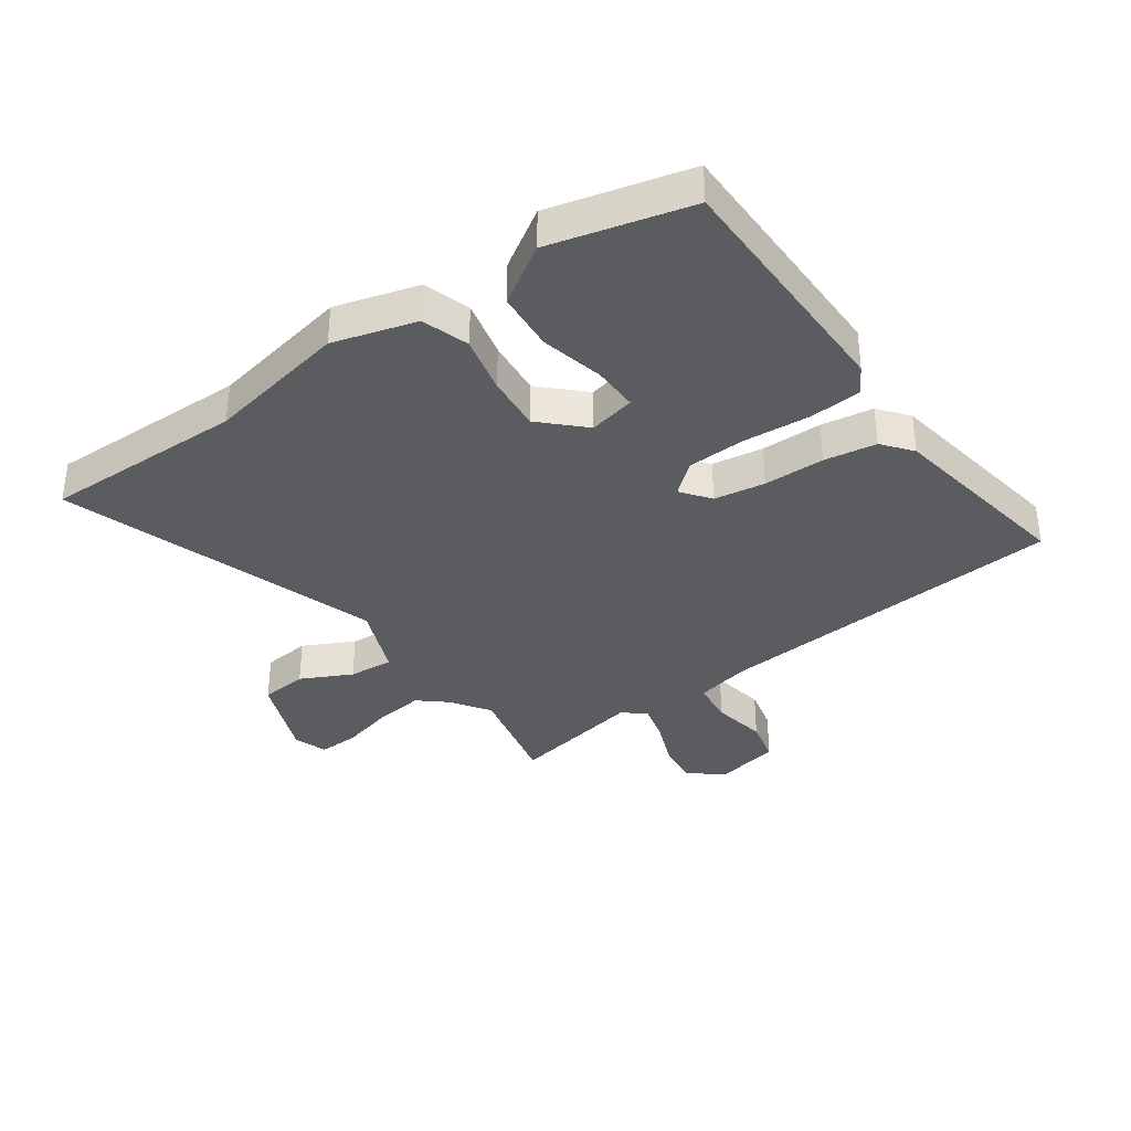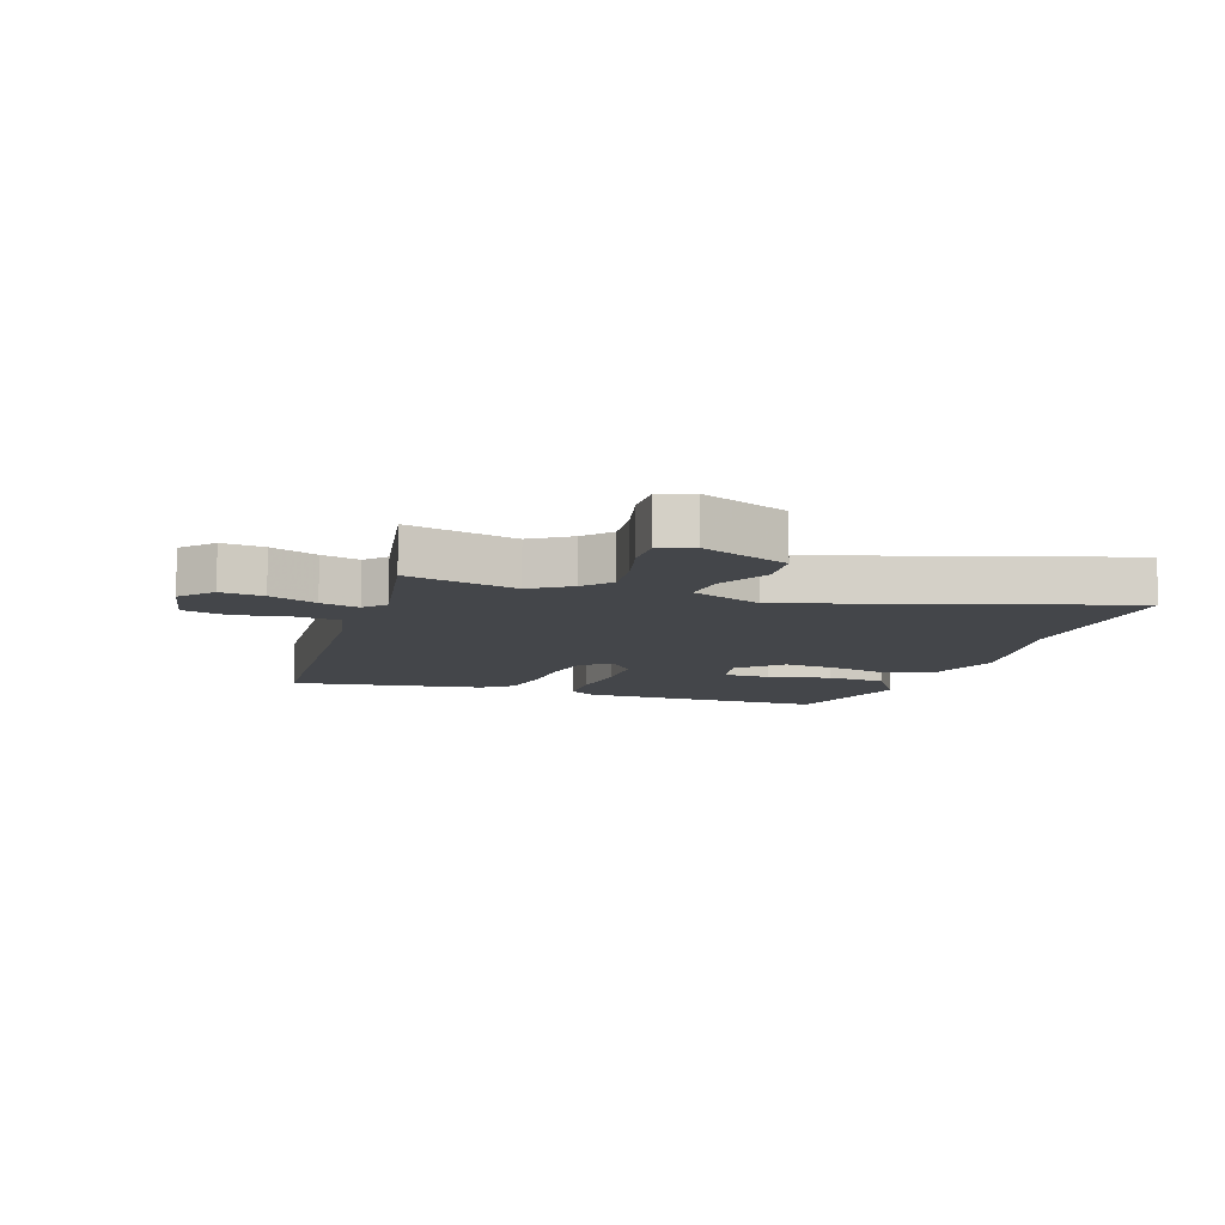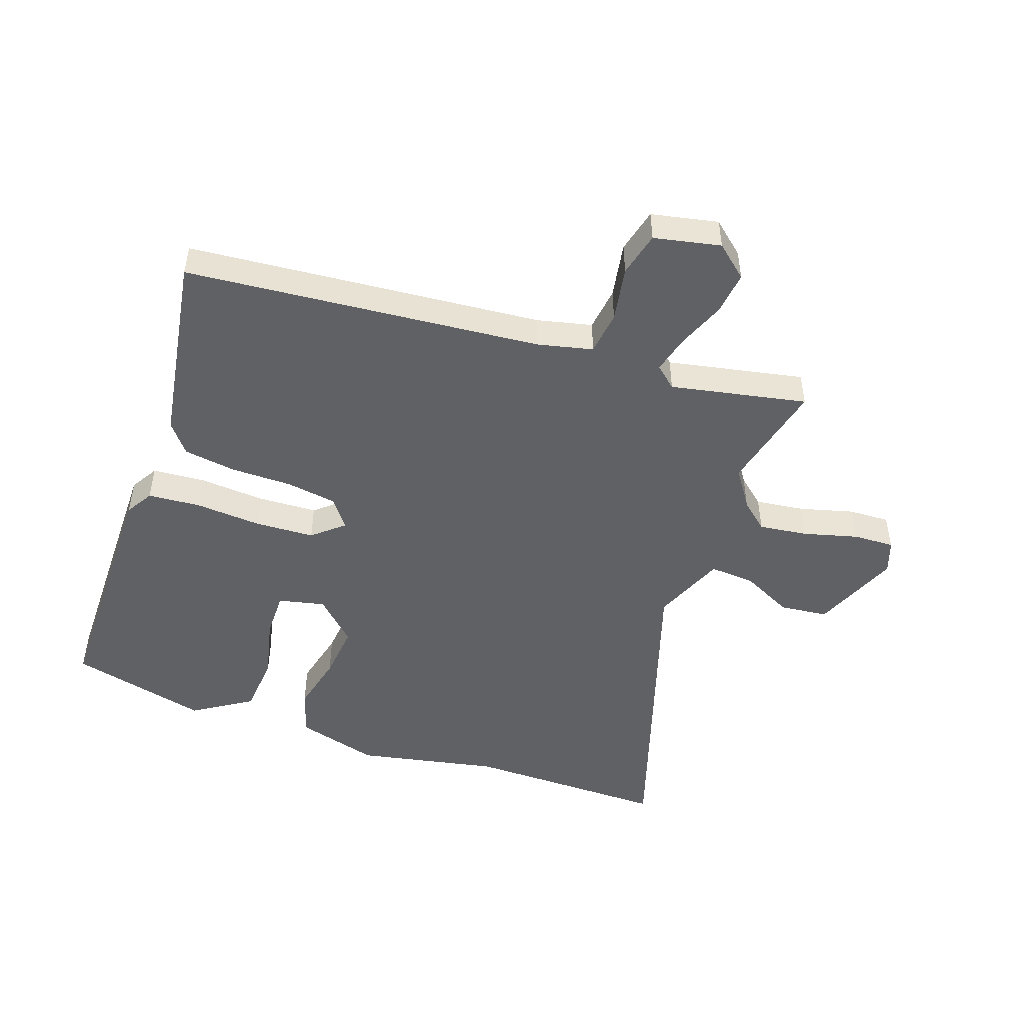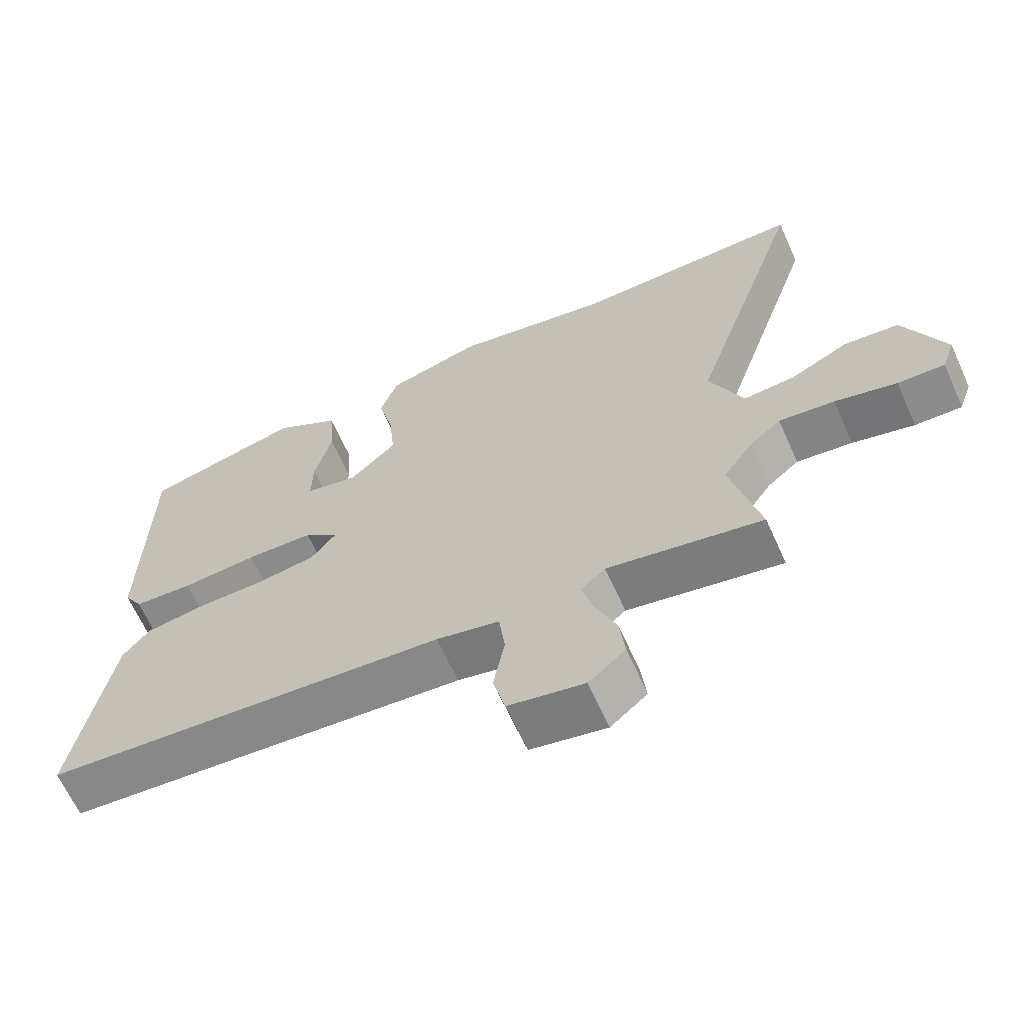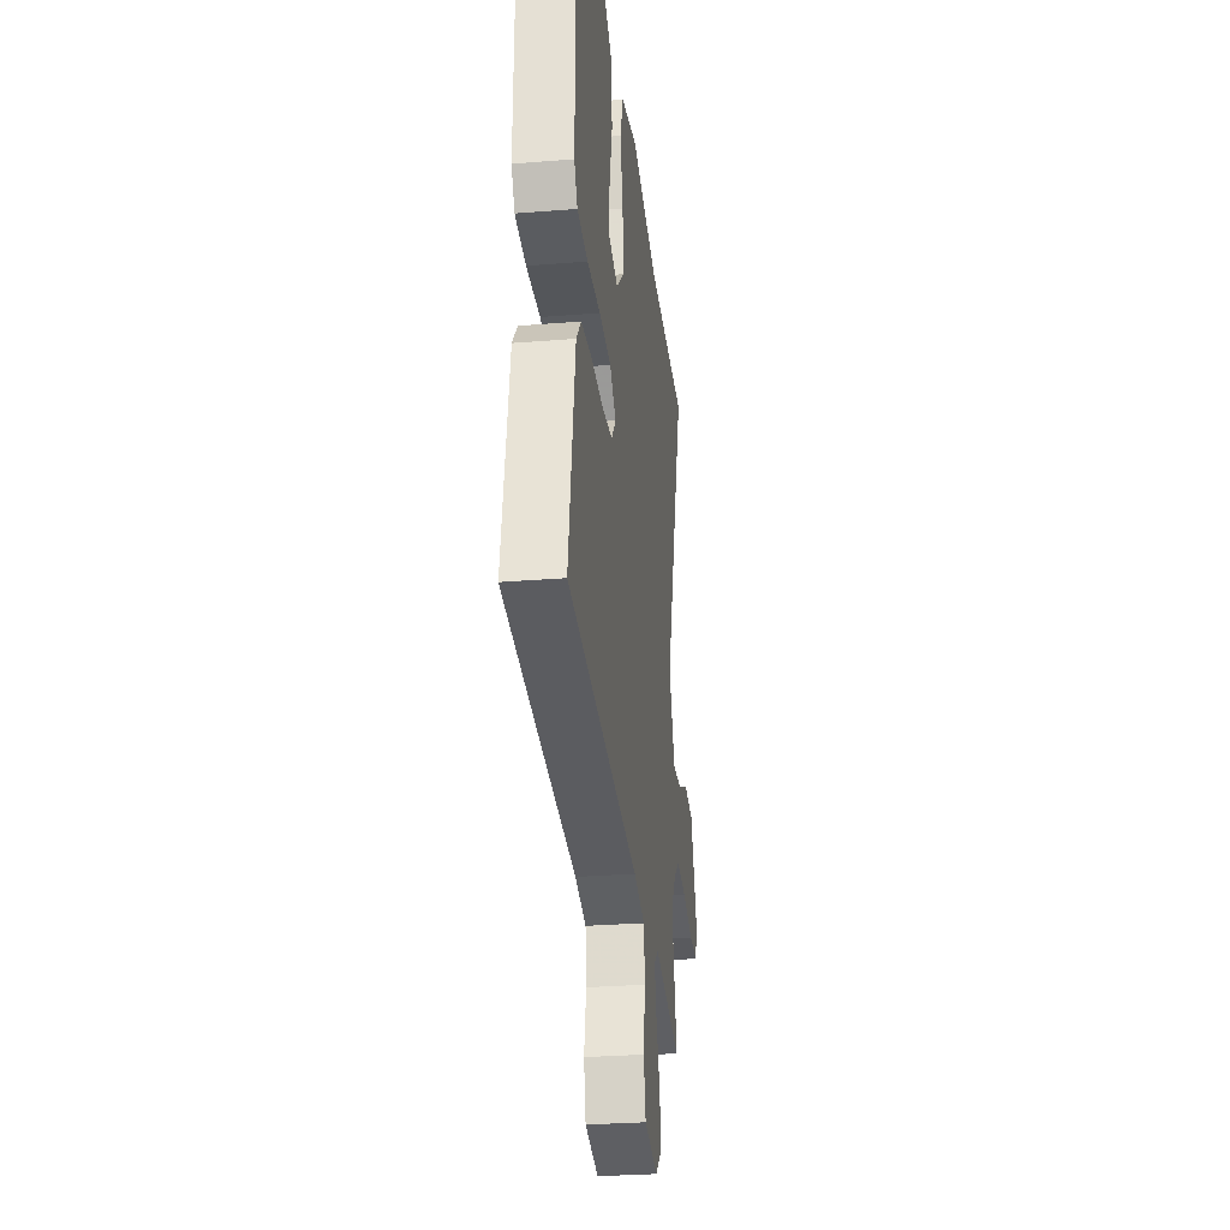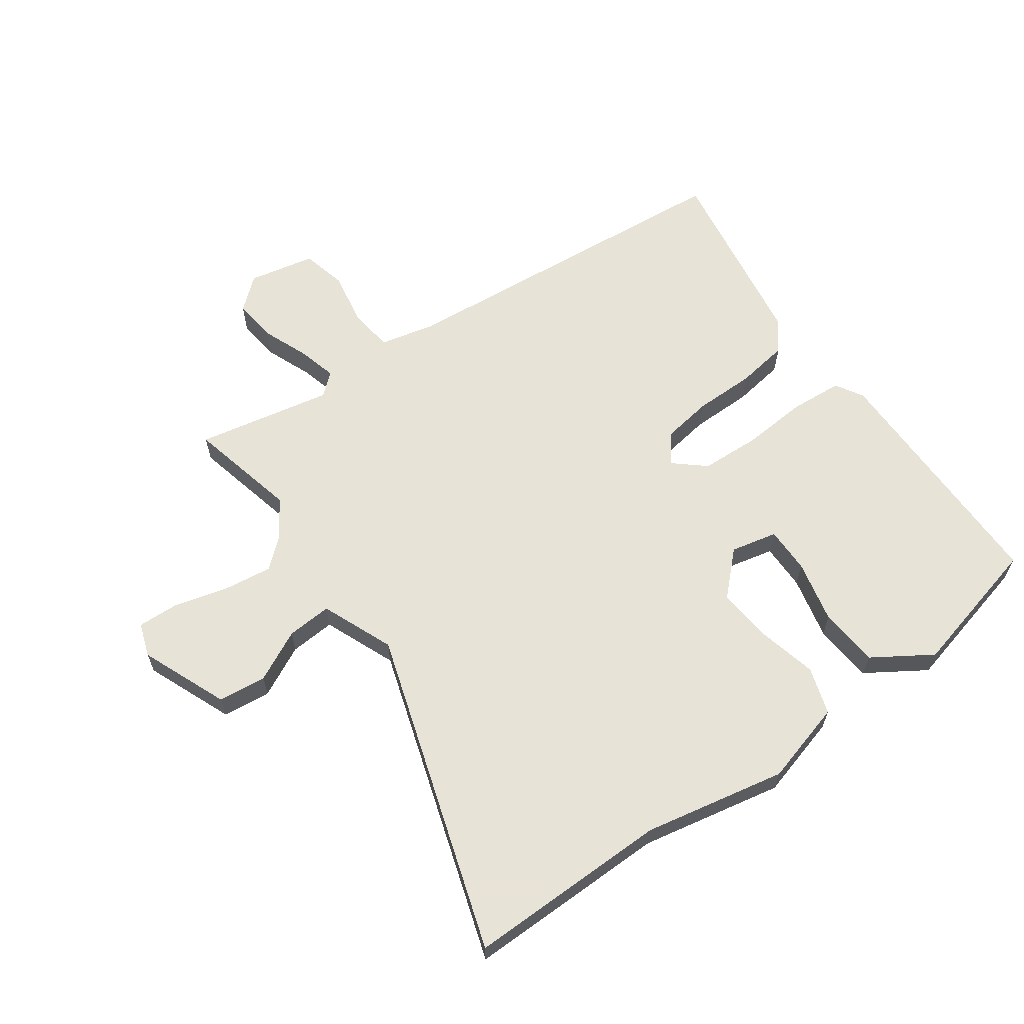
<metadata>
{"format":"obj","ext":"obj","renderer":"f3d","projection":"perspective","resolution":1024,"background":"white","views":[{"elev":-35.3,"azim":35.1,"up":"+Y"},{"elev":-9.5,"azim":-109.5,"up":"+Y"},{"elev":-48.5,"azim":160.5,"up":"+Y"},{"elev":-65.5,"azim":-155.7,"up":"+Z"},{"elev":-29.2,"azim":96.8,"up":"+Z"},{"elev":62.6,"azim":-35.7,"up":"+Y"}]}
</metadata>
<code>
v 0.534 0.07 0.478
v 0.537 0.07 0.054
v 0.509 0.07 0.007
v 0.42 0.07 0
v 0.307 0.07 0.008
v 0.206 0.07 0.003
v 0.154 0.07 -0.042
v 0.191 0.07 -0.091
v 0.278 0.07 -0.104
v 0.382 0.07 -0.104
v 0.471 0.07 -0.117
v 0.511 0.07 -0.167
v 0.565 0.07 -0.494
v 0.423 0.07 -0.507
v -0.037 0.07 -0.549
v -0.131 0.07 -0.571
v -0.14 0.07 -0.646
v -0.123 0.07 -0.74
v -0.141 0.07 -0.816
v -0.254 0.07 -0.84
v -0.309 0.07 -0.793
v -0.301 0.07 -0.72
v -0.269 0.07 -0.639
v -0.252 0.07 -0.573
v -0.289 0.07 -0.541
v -0.52 0.07 -0.588
v -0.477 0.07 -0.4
v -0.522 0.07 -0.334
v -0.569 0.07 -0.294
v -0.652 0.07 -0.305
v -0.744 0.07 -0.33
v -0.814 0.07 -0.333
v -0.834 0.07 -0.276
v -0.774 0.07 -0.128
v -0.692 0.07 -0.119
v -0.605 0.07 -0.162
v -0.528 0.07 -0.167
v -0.478 0.07 -0.044
v -0.654 0.07 0.501
v -0.309 0.07 0.499
v -0.068 0.07 0.548
v 0.073 0.07 0.509
v 0.099 0.07 0.429
v 0.076 0.07 0.33
v 0.067 0.07 0.234
v 0.137 0.07 0.166
v 0.216 0.07 0.184
v 0.215 0.07 0.263
v 0.19 0.07 0.37
v 0.198 0.07 0.472
v 0.297 0.07 0.536
v 0.534 0 0.478
v 0.537 0 0.054
v 0.509 0 0.007
v 0.42 0 0
v 0.307 0 0.008
v 0.206 0 0.003
v 0.154 0 -0.042
v 0.191 0 -0.091
v 0.278 0 -0.104
v 0.382 0 -0.104
v 0.471 0 -0.117
v 0.511 0 -0.167
v 0.565 0 -0.494
v 0.423 0 -0.507
v -0.037 0 -0.549
v -0.131 0 -0.571
v -0.14 0 -0.646
v -0.123 0 -0.74
v -0.141 0 -0.816
v -0.254 0 -0.84
v -0.309 0 -0.793
v -0.301 0 -0.72
v -0.269 0 -0.639
v -0.252 0 -0.573
v -0.289 0 -0.541
v -0.52 0 -0.588
v -0.477 0 -0.4
v -0.522 0 -0.334
v -0.569 0 -0.294
v -0.652 0 -0.305
v -0.744 0 -0.33
v -0.814 0 -0.333
v -0.834 0 -0.276
v -0.774 0 -0.128
v -0.692 0 -0.119
v -0.605 0 -0.162
v -0.528 0 -0.167
v -0.478 0 -0.044
v -0.654 0 0.501
v -0.309 0 0.499
v -0.068 0 0.548
v 0.073 0 0.509
v 0.099 0 0.429
v 0.076 0 0.33
v 0.067 0 0.234
v 0.137 0 0.166
v 0.216 0 0.184
v 0.215 0 0.263
v 0.19 0 0.37
v 0.198 0 0.472
v 0.297 0 0.536
f 48 49 50 51
f 47 48 51 1
f 41 42 43 44
f 40 41 44 45
f 38 39 40 45
f 37 38 45 46
f 33 34 35 36
f 33 36 37
f 30 31 32 33
f 29 30 33 37
f 28 29 37 46
f 25 26 27
f 25 27 28 46
f 20 21 22 23
f 20 23 24
f 17 18 19 20
f 16 17 20 24
f 15 16 24 25
f 9 10 11 12
f 8 9 12 13
f 2 3 4 5
f 47 1 2 5
f 47 5 6
f 46 47 6 7
f 25 46 7
f 15 25 7 8
f 8 13 14 15
f 102 101 100 99
f 52 102 99 98
f 95 94 93 92
f 96 95 92 91
f 96 91 90 89
f 97 96 89 88
f 87 86 85 84
f 88 87 84
f 84 83 82 81
f 88 84 81 80
f 97 88 80 79
f 78 77 76
f 97 79 78 76
f 74 73 72 71
f 75 74 71
f 71 70 69 68
f 75 71 68 67
f 76 75 67 66
f 63 62 61 60
f 64 63 60 59
f 56 55 54 53
f 56 53 52 98
f 57 56 98
f 58 57 98 97
f 58 97 76
f 59 58 76 66
f 66 65 64 59
f 1 52 53 2
f 2 53 54 3
f 3 54 55 4
f 4 55 56 5
f 5 56 57 6
f 6 57 58 7
f 7 58 59 8
f 8 59 60 9
f 9 60 61 10
f 10 61 62 11
f 11 62 63 12
f 12 63 64 13
f 13 64 65 14
f 14 65 66 15
f 15 66 67 16
f 16 67 68 17
f 17 68 69 18
f 18 69 70 19
f 19 70 71 20
f 20 71 72 21
f 21 72 73 22
f 22 73 74 23
f 23 74 75 24
f 24 75 76 25
f 25 76 77 26
f 26 77 78 27
f 27 78 79 28
f 28 79 80 29
f 29 80 81 30
f 30 81 82 31
f 31 82 83 32
f 32 83 84 33
f 33 84 85 34
f 34 85 86 35
f 35 86 87 36
f 36 87 88 37
f 37 88 89 38
f 38 89 90 39
f 39 90 91 40
f 40 91 92 41
f 41 92 93 42
f 42 93 94 43
f 43 94 95 44
f 44 95 96 45
f 45 96 97 46
f 46 97 98 47
f 47 98 99 48
f 48 99 100 49
f 49 100 101 50
f 50 101 102 51
f 51 102 52 1

</code>
